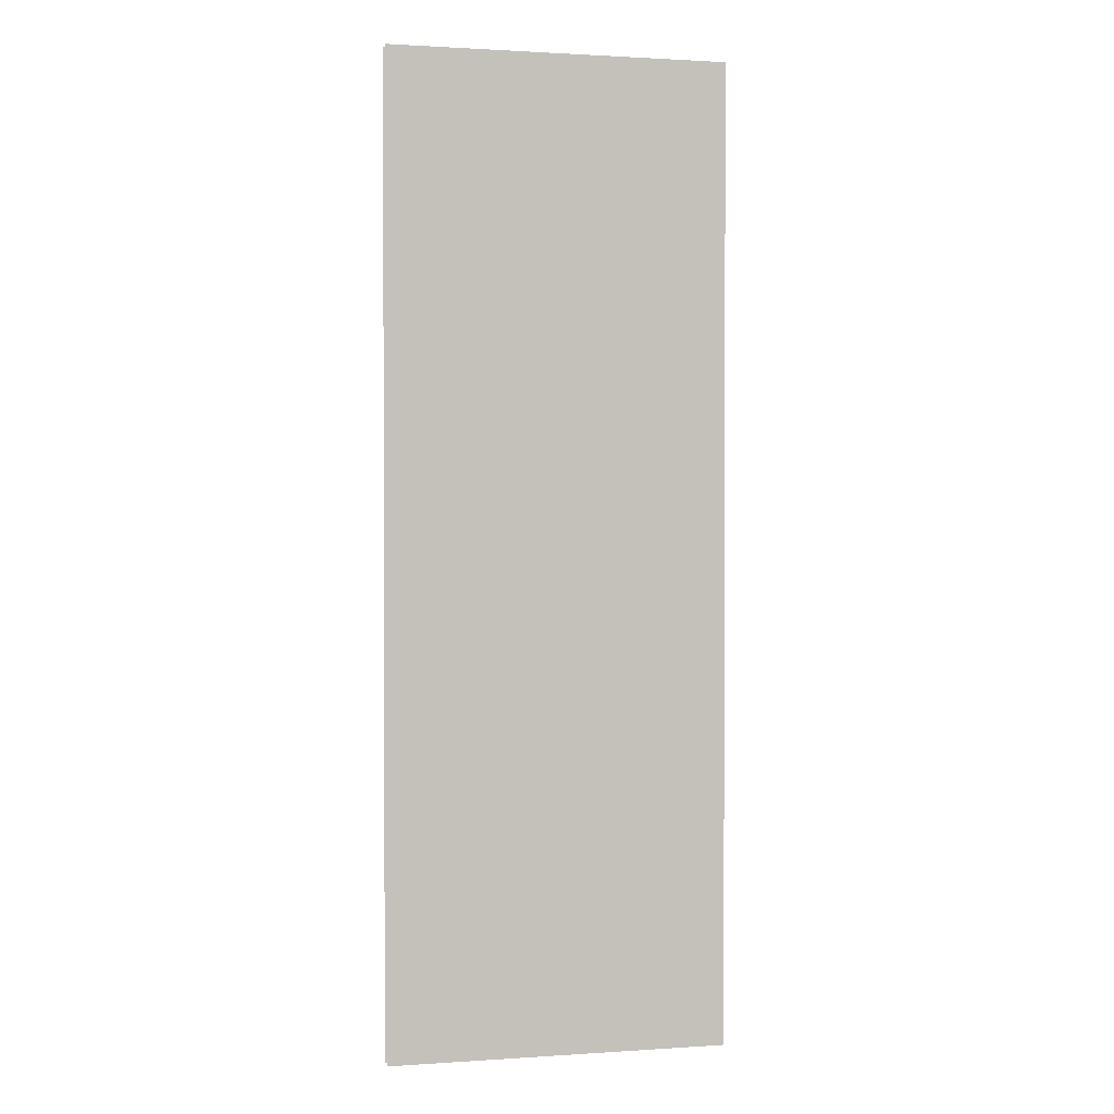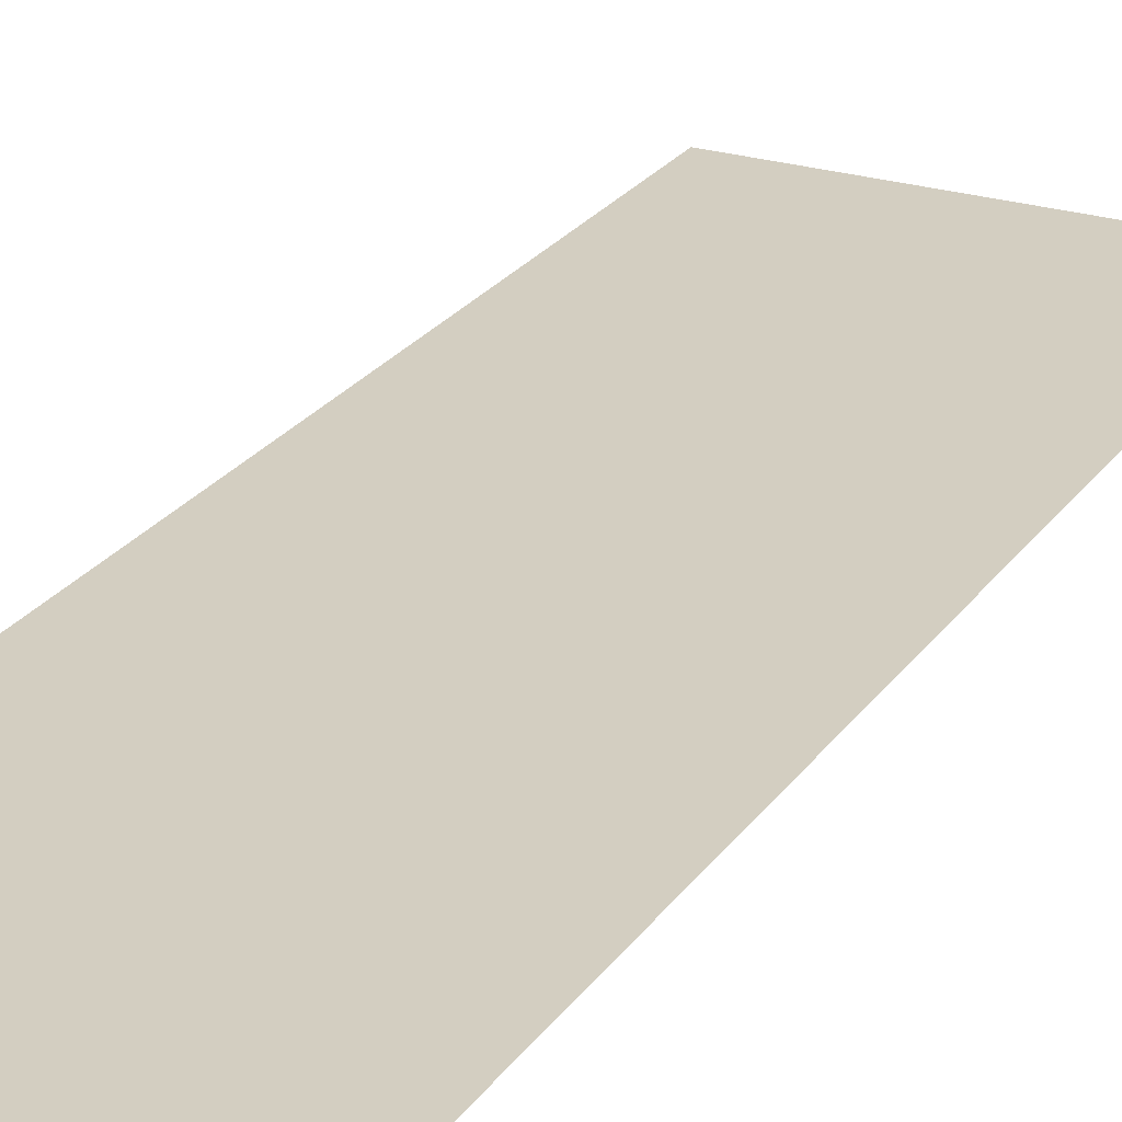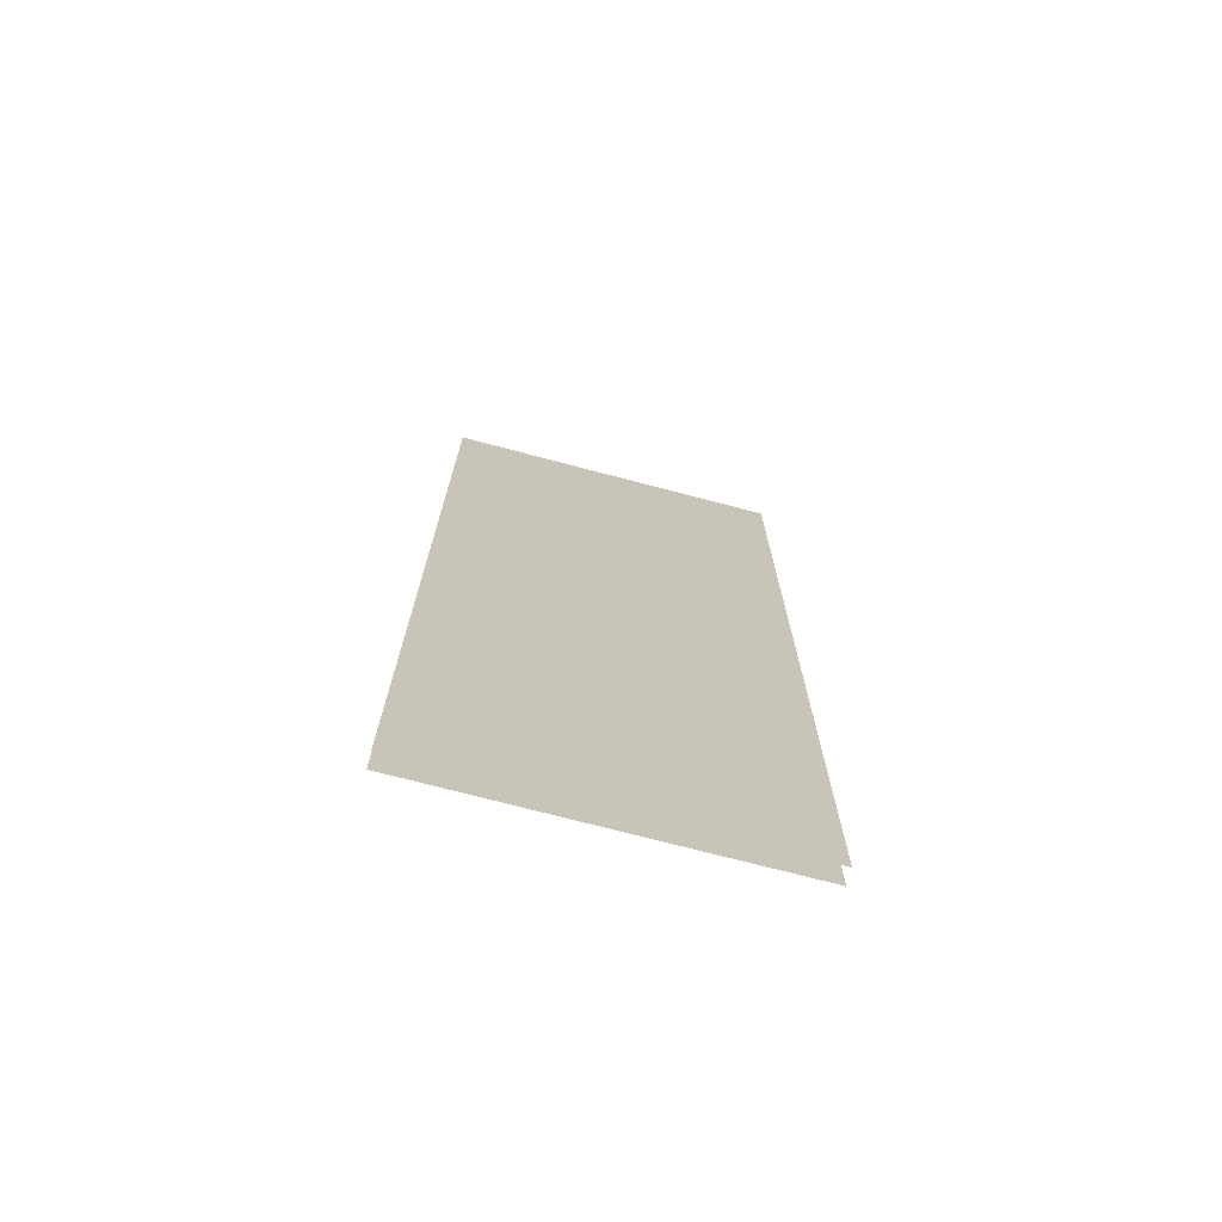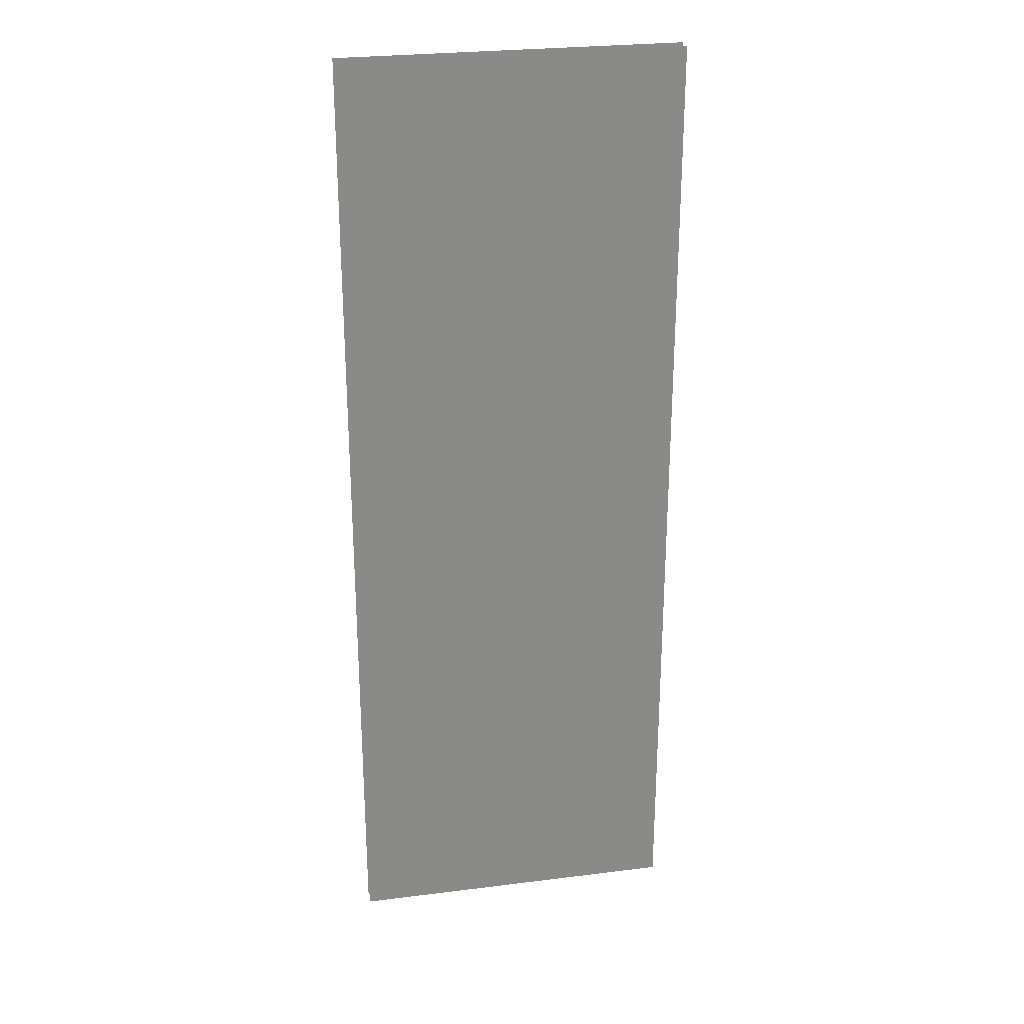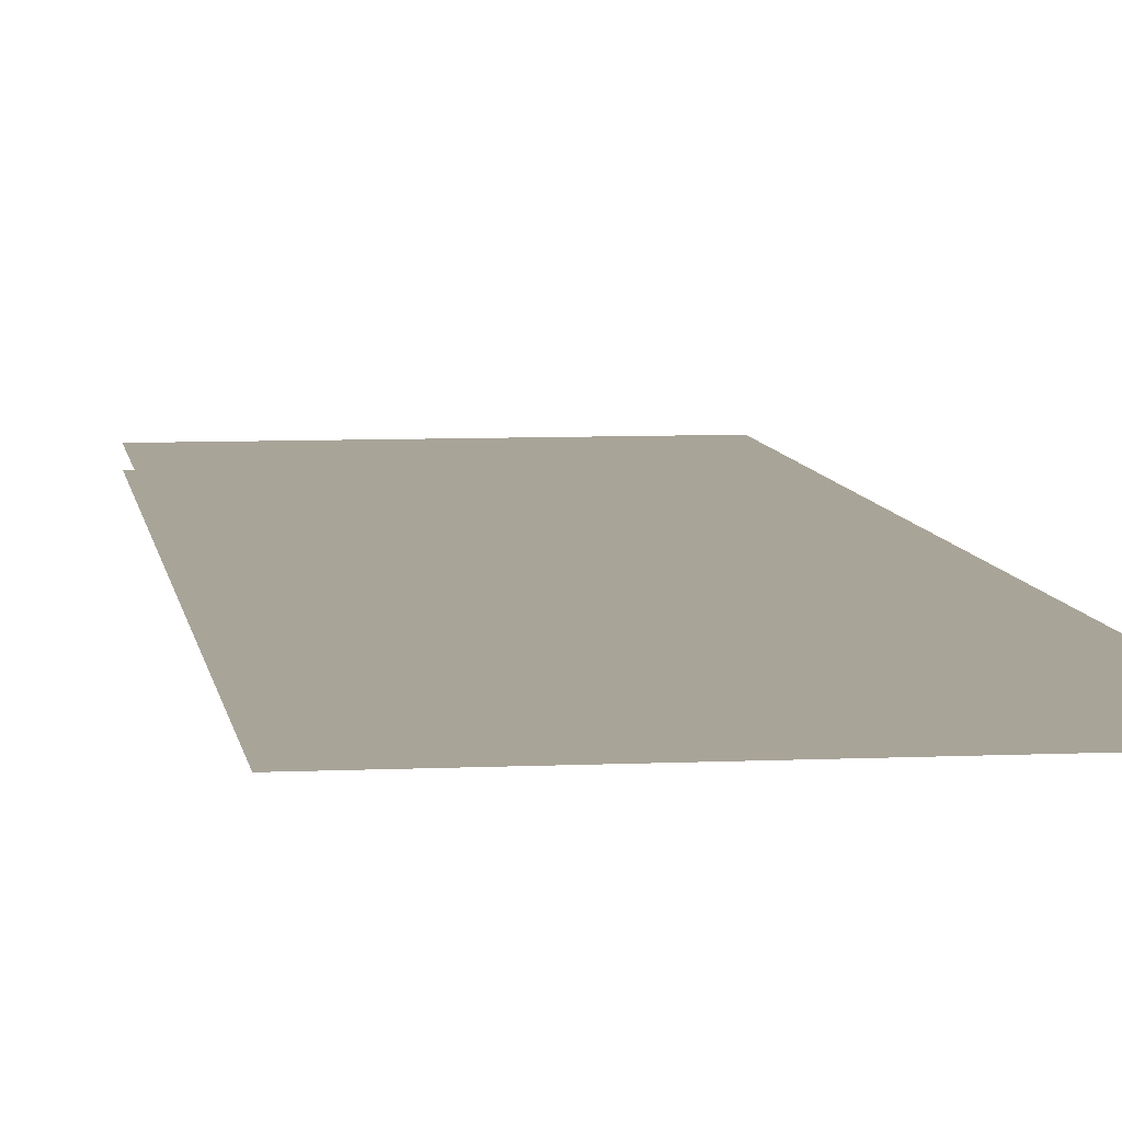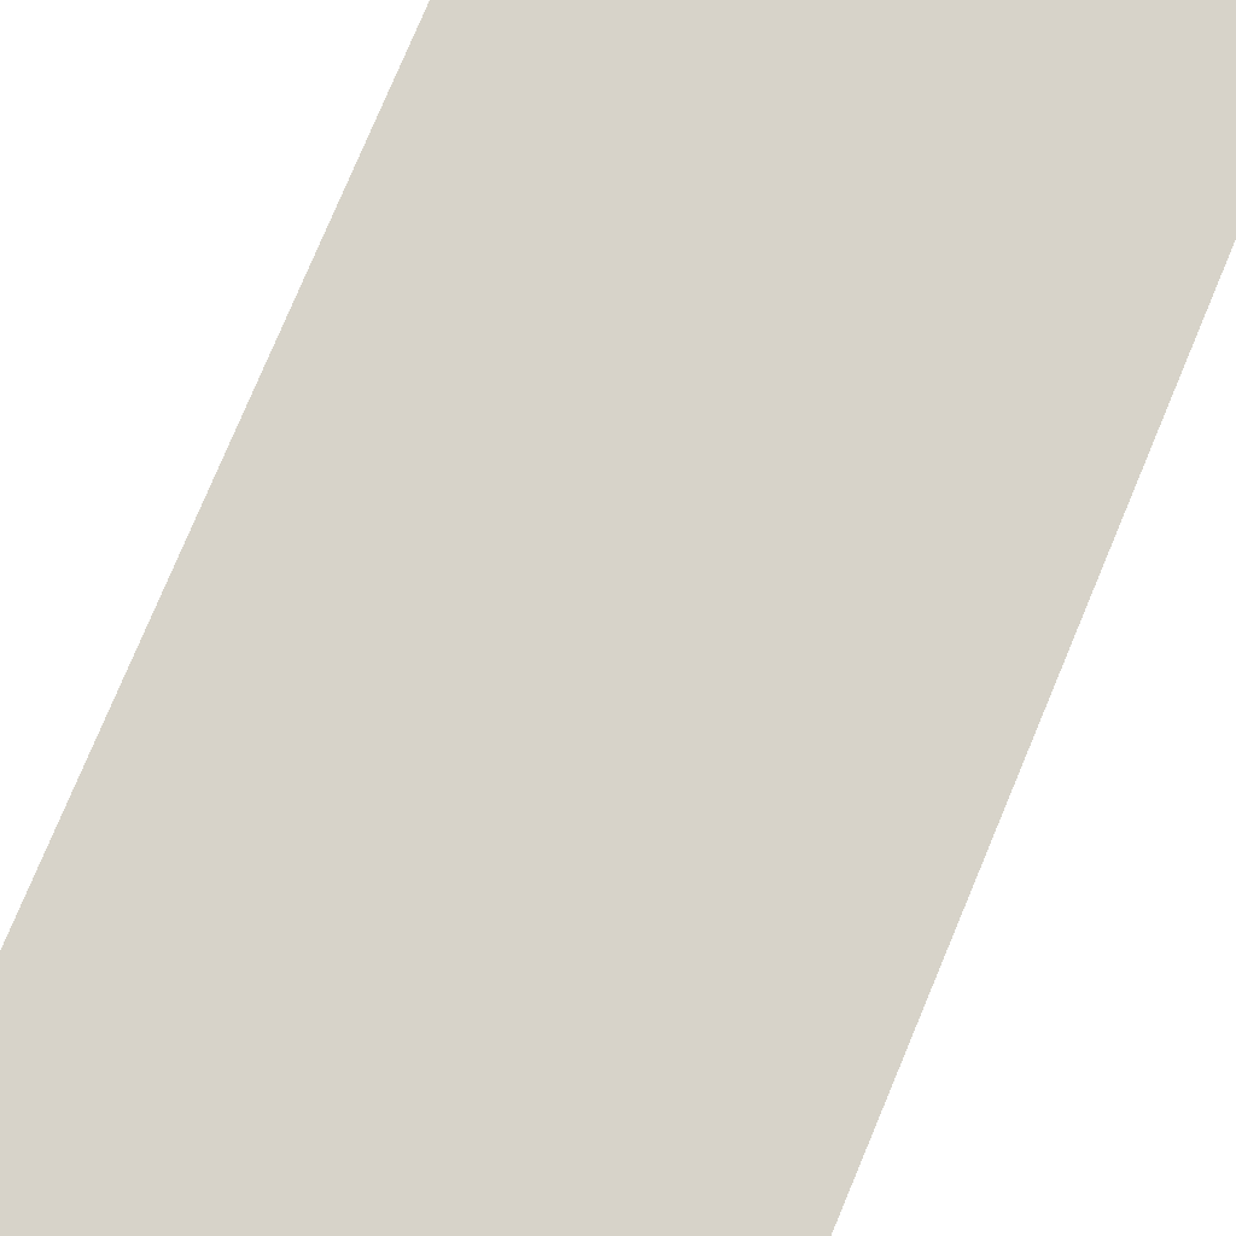
<metadata>
{"format":"obj","ext":"obj","renderer":"f3d","projection":"perspective","resolution":1024,"background":"white","views":[{"elev":1.3,"azim":-13.6,"up":"+Y"},{"elev":24.9,"azim":-153.1,"up":"+Z"},{"elev":-73.1,"azim":165.3,"up":"+Y"},{"elev":27.0,"azim":-11.0,"up":"+Y"},{"elev":7.0,"azim":172.1,"up":"+Z"},{"elev":76.1,"azim":-157.4,"up":"+Z"}]}
</metadata>
<code>
v -49.96 25.23 -5.626
v 49.96 25.23 -5.626
v -49.96 313.2 -5.626
v 49.96 313.2 -5.626
v -49.96 313.2 -9.897
v 49.96 313.2 -9.897
v -49.96 25.23 -9.897
v 49.96 25.23 -9.897
f 1 2 4 3
f 5 6 8 7

</code>
